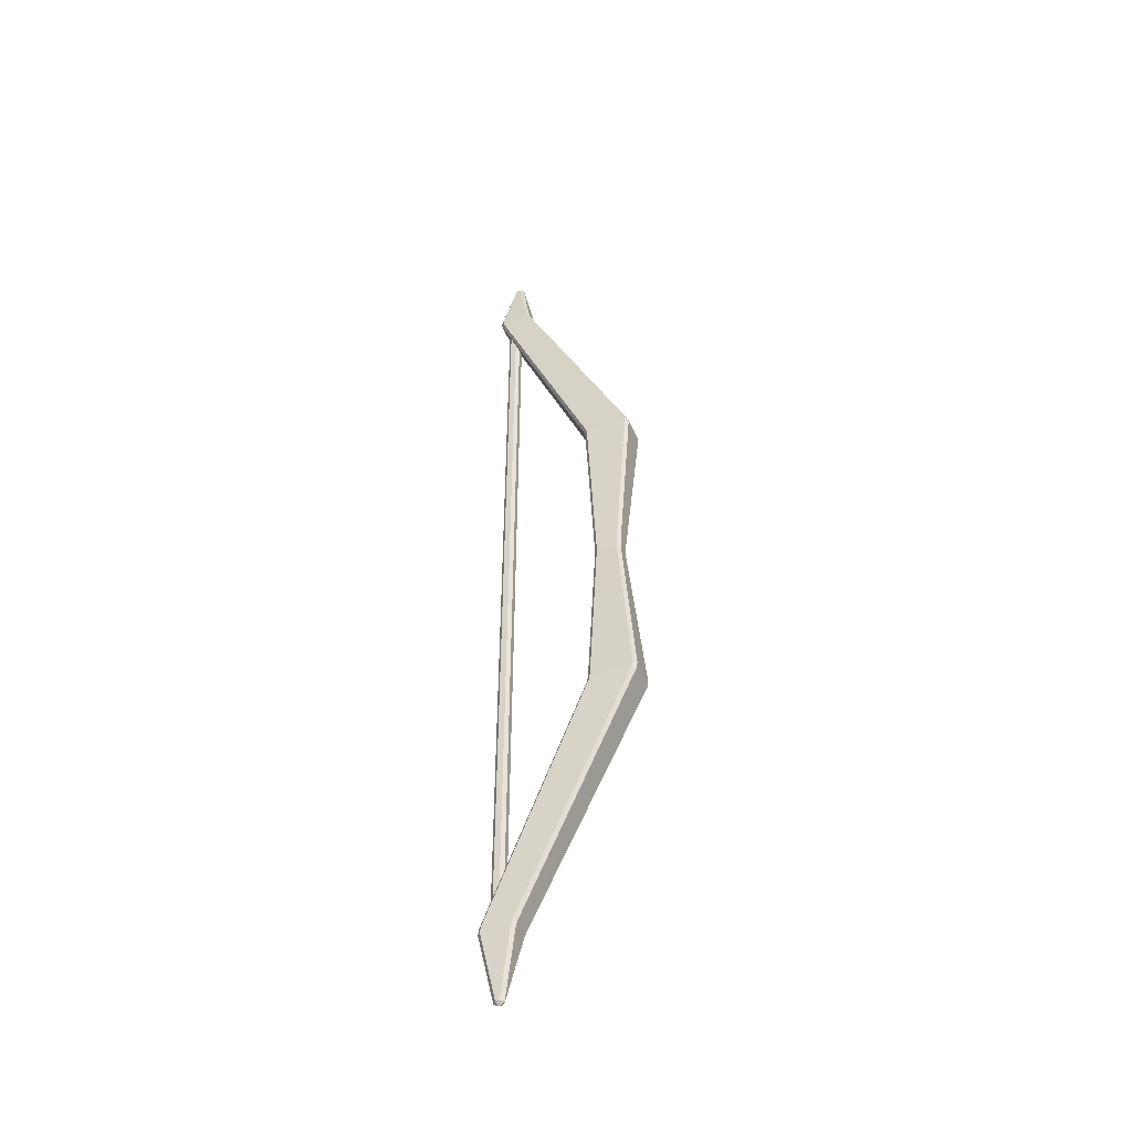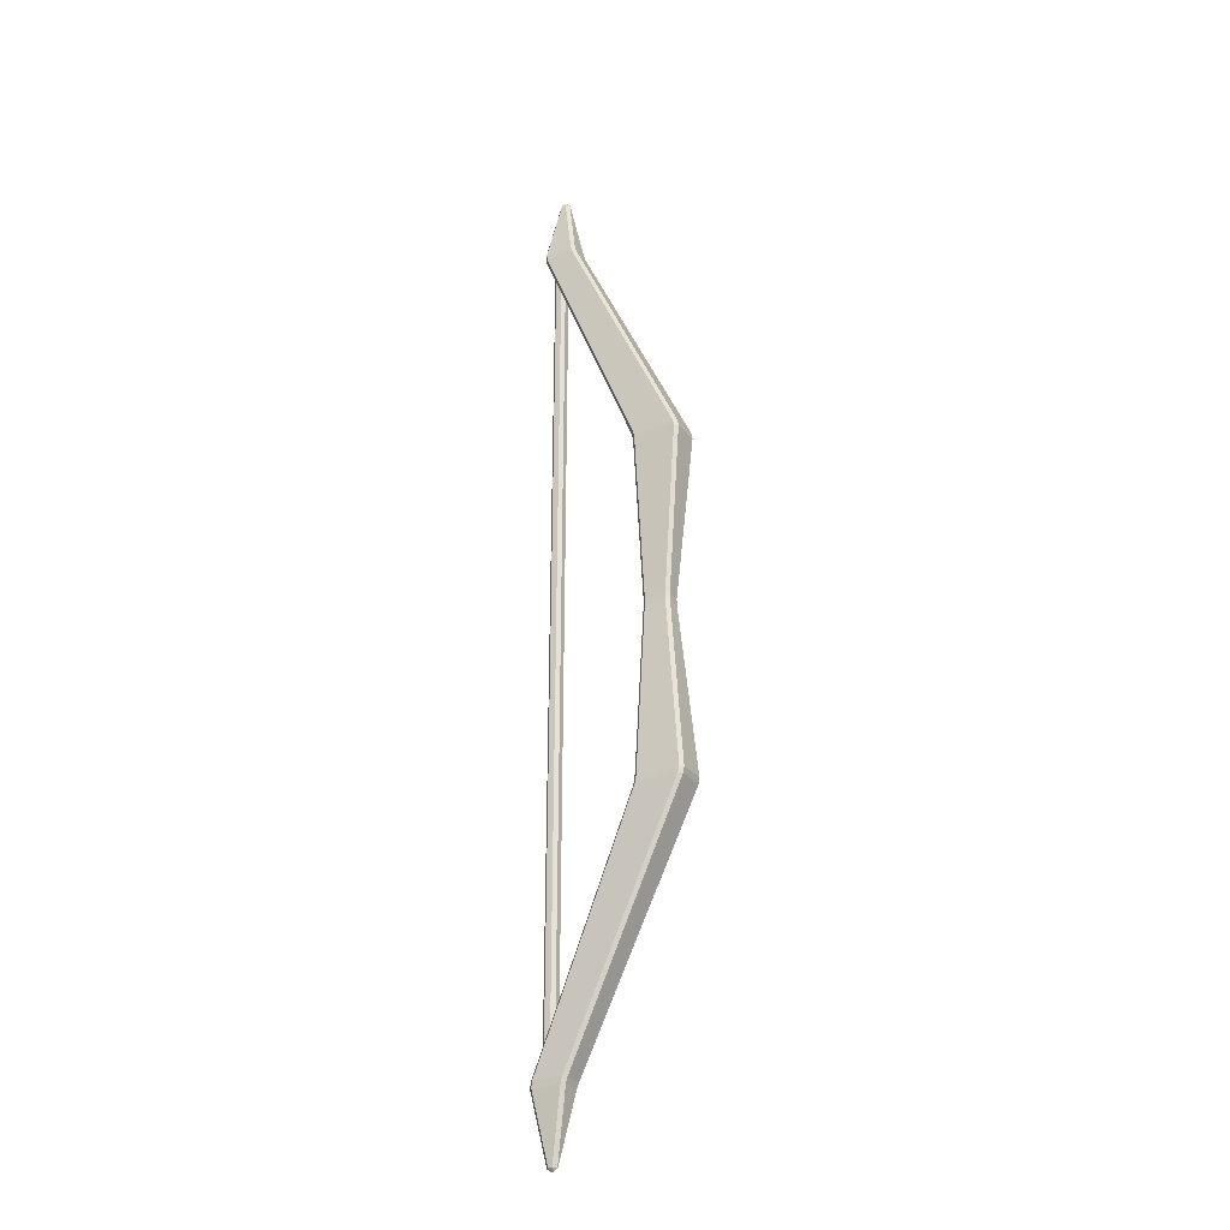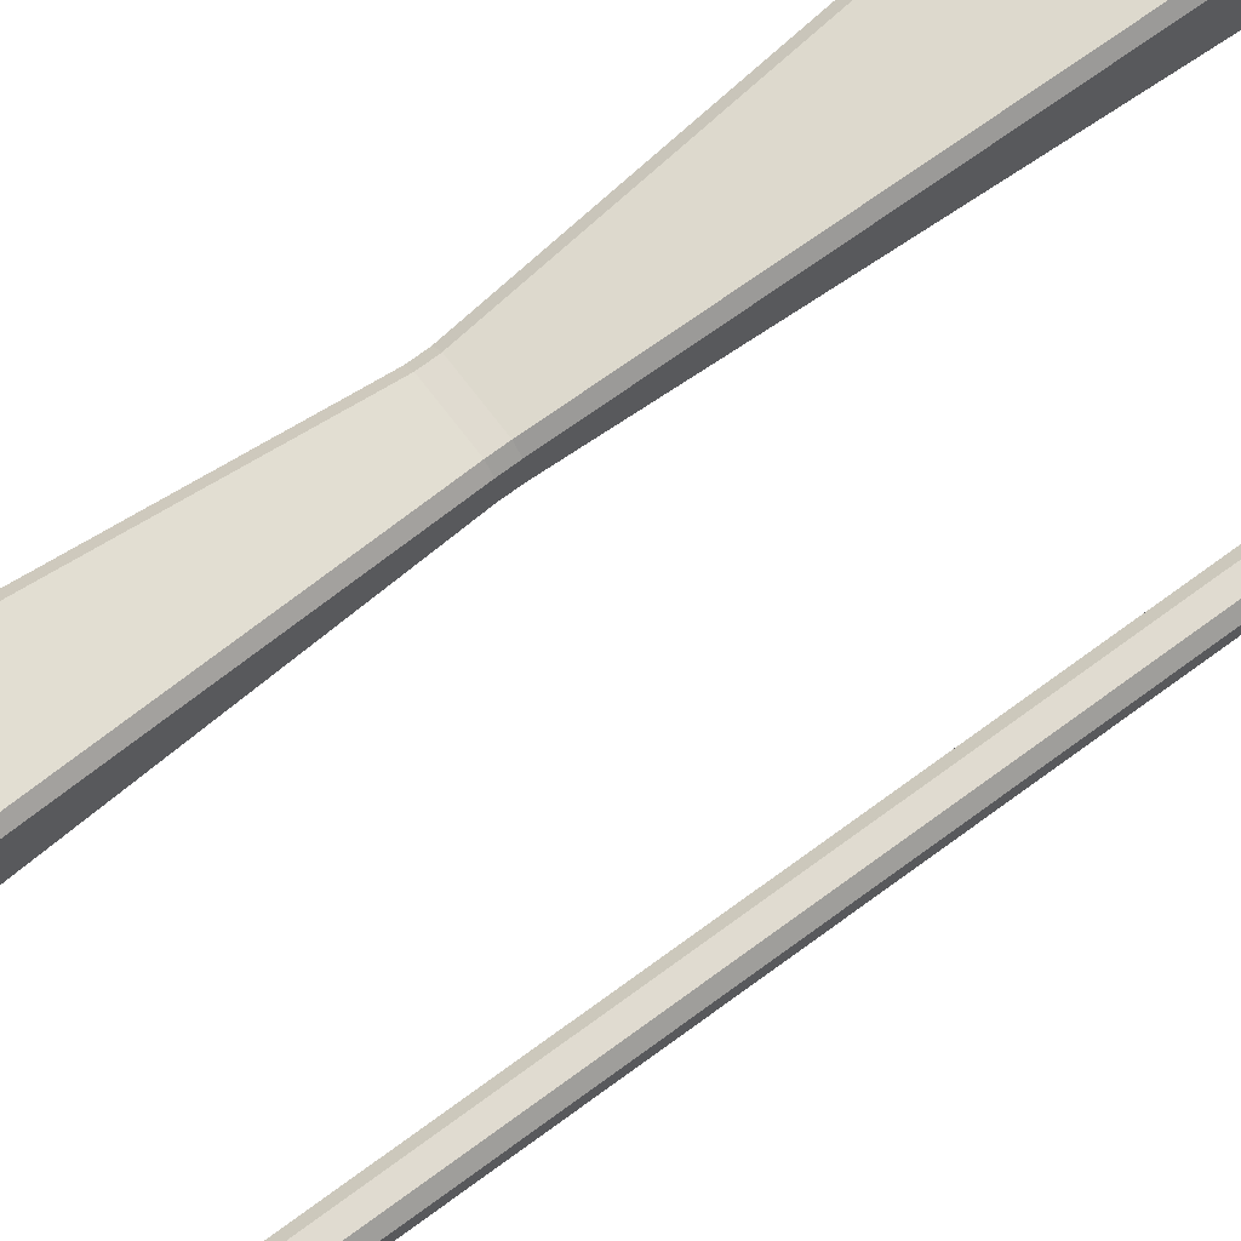
<metadata>
{"format":"obj","ext":"obj","renderer":"f3d","projection":"perspective","resolution":1024,"background":"white","views":[{"elev":-46.8,"azim":22.8,"up":"+Z"},{"elev":-28.4,"azim":30.4,"up":"+Z"},{"elev":69.8,"azim":-126.9,"up":"+Y"}]}
</metadata>
<code>
g Cube
v -0.26 0.0009222 1.215
v -0.2692 -1.444e-08 1.222
v -0.2679 0.008702 1.215
v -0.2679 -0.008702 1.215
v -0.2692 -1.537e-08 1.222
v -0.26 -0.0009222 1.215
v -0.2852 0.0009222 1.215
v -0.2774 0.008702 1.215
v -0.276 -1.444e-08 1.222
v -0.2774 -0.008702 1.215
v -0.2852 -0.0009222 1.215
v -0.276 -1.537e-08 1.222
v -0.26 0.0009222 -1.215
v -0.2679 0.008702 -1.215
v -0.2692 -1.444e-08 -1.222
v -0.2679 -0.008702 -1.215
v -0.26 -0.0009222 -1.215
v -0.2692 -1.537e-08 -1.222
v -0.2852 0.0009222 -1.215
v -0.276 -1.444e-08 -1.222
v -0.2774 0.008702 -1.215
v -0.2774 -0.008702 -1.215
v -0.276 -1.537e-08 -1.222
v -0.2852 -0.0009222 -1.215
v -0.2301 -0.0216 1.056
v -0.26 -0.0009222 1.215
v -0.26 0.0009222 1.215
v -0.2301 0.0216 1.056
v -0.04567 -0.0155 0.007704
v -0.04567 0.0155 0.007704
v -0.05992 0.03354 0.4257
v -0.05992 -0.03354 0.4257
v -0.06315 0.03375 0.4405
v -0.3136 0.02278 1.041
v -0.3136 -0.02278 1.041
v -0.06315 -0.03375 0.4405
v 0.04804 0.04145 0.4411
v -0.2336 0.0305 1.04
v -0.305 0.0305 1.04
v -0.05504 0.04145 0.4411
v 0.05174 0.04126 0.4257
v -0.05221 0.04126 0.4257
v -0.03796 0.02322 0.007701
v 0.01377 0.02322 0.007701
v -0.05504 -0.04145 0.4411
v -0.305 -0.0305 1.04
v -0.2336 -0.0305 1.04
v 0.04804 -0.04145 0.4411
v -0.05221 -0.04126 0.4257
v 0.05174 -0.04126 0.4257
v 0.01377 -0.02322 0.007701
v -0.03796 -0.02322 0.007701
v -0.2692 -1.444e-08 1.222
v -0.2692 -1.537e-08 1.222
v -0.276 -1.537e-08 1.222
v -0.276 -1.444e-08 1.222
v 0.02151 0.0155 0.007677
v 0.02151 -0.0155 0.007677
v 0.05948 -0.03354 0.4258
v 0.05948 0.03354 0.4258
v -0.2731 -0.01499 0.007709
v -0.2877 -0.01499 1.038
v -0.2731 -0.01499 1.038
v -0.2877 -0.01499 0.007709
v -0.2877 -0.01499 -0.007709
v -0.2731 -0.01499 -0.007709
v -0.3151 0.0216 1.056
v -0.2852 0.0009222 1.215
v -0.2852 -0.0009222 1.215
v -0.3151 -0.0216 1.056
v -0.3072 -0.02936 1.056
v -0.2774 -0.008702 1.215
v -0.2679 -0.008702 1.215
v -0.238 -0.02936 1.056
v -0.238 0.02936 1.056
v -0.2679 0.008702 1.215
v -0.2774 0.008702 1.215
v -0.3072 0.02936 1.056
v -0.2877 0.01499 0.007709
v -0.2731 0.01499 1.038
v -0.2877 0.01499 1.038
v -0.2731 0.01499 0.007709
v -0.2731 0.01499 -0.007709
v -0.2877 0.01499 -0.007709
v -0.2654 0.007281 0.007709
v -0.2654 -0.007281 0.007709
v -0.2654 -0.007281 1.038
v -0.2654 0.007281 1.038
v 0.0569 -0.03375 -0.4404
v 0.0569 0.03375 -0.4404
v -0.2254 0.02278 -1.041
v -0.2254 -0.02278 -1.041
v -0.2954 -0.007281 0.007709
v -0.2954 0.007281 0.007709
v -0.2954 0.007281 1.038
v -0.2954 -0.007281 1.038
v -0.2301 -0.0216 -1.056
v -0.2301 0.0216 -1.056
v -0.26 0.0009222 -1.215
v -0.26 -0.0009222 -1.215
v -0.04567 -0.0155 -0.007704
v -0.05992 -0.03354 -0.4257
v -0.05992 0.03354 -0.4257
v -0.04567 0.0155 -0.007704
v -0.06315 0.03375 -0.4405
v -0.06315 -0.03375 -0.4405
v -0.3136 -0.02278 -1.041
v -0.3136 0.02278 -1.041
v 0.04804 0.04145 -0.4411
v -0.305 0.0305 -1.04
v -0.2336 0.0305 -1.04
v -0.05504 0.04145 -0.4411
v -0.05221 0.04126 -0.4257
v 0.05174 0.04126 -0.4257
v -0.03796 0.02322 -0.007701
v 0.01377 0.02322 -0.007701
v 0.02151 0.0155 -0.007677
v 0.05948 0.03354 -0.4258
v 0.05948 -0.03354 -0.4258
v 0.02151 -0.0155 -0.007677
v -0.2692 -1.444e-08 -1.222
v -0.276 -1.444e-08 -1.222
v -0.276 -1.537e-08 -1.222
v -0.2692 -1.537e-08 -1.222
v 0.01377 -0.02322 -0.007701
v -0.05221 -0.04126 -0.4257
v -0.03796 -0.02322 -0.007701
v 0.05174 -0.04126 -0.4257
v -0.05504 -0.04145 -0.4411
v 0.04804 -0.04145 -0.4411
v -0.2336 -0.0305 -1.04
v -0.305 -0.0305 -1.04
v -0.2954 -0.007281 -0.007709
v -0.2954 -0.007281 -1.038
v -0.2954 0.007281 -1.038
v -0.2954 0.007281 -0.007709
v -0.3151 0.0216 -1.056
v -0.3151 -0.0216 -1.056
v -0.2852 -0.0009222 -1.215
v -0.2852 0.0009222 -1.215
v -0.3072 -0.02936 -1.056
v -0.238 -0.02936 -1.056
v -0.2679 -0.008702 -1.215
v -0.2774 -0.008702 -1.215
v -0.238 0.02936 -1.056
v -0.3072 0.02936 -1.056
v -0.2774 0.008702 -1.215
v -0.2679 0.008702 -1.215
v -0.2731 -0.01499 -0.007709
v -0.2731 -0.01499 -1.038
v -0.2877 -0.01499 -1.038
v -0.2877 -0.01499 -0.007709
v -0.2654 0.007281 -0.007709
v -0.2654 0.007281 -1.038
v -0.2654 -0.007281 -1.038
v -0.2654 -0.007281 -0.007709
v -0.2877 0.01499 -0.007709
v -0.2877 0.01499 -1.038
v -0.2731 0.01499 -1.038
v -0.2731 0.01499 -0.007709
v 0.0569 0.03375 0.4404
v 0.04804 0.04145 0.4411
v 0.05174 0.04126 0.4257
v 0.05948 0.03354 0.4258
v 0.04804 -0.04145 0.4411
v 0.0569 -0.03375 0.4404
v 0.05948 -0.03354 0.4258
v 0.05174 -0.04126 0.4257
v -0.06315 0.03375 0.4405
v -0.05992 0.03354 0.4257
v -0.05221 0.04126 0.4257
v -0.05504 0.04145 0.4411
v -0.05992 -0.03354 0.4257
v -0.06315 -0.03375 0.4405
v -0.05504 -0.04145 0.4411
v -0.05221 -0.04126 0.4257
v -0.2301 0.0216 1.056
v -0.238 0.02936 1.056
v -0.2336 0.0305 1.04
v -0.2254 0.02278 1.041
v -0.238 -0.02936 1.056
v -0.2301 -0.0216 1.056
v -0.2254 -0.02278 1.041
v -0.2336 -0.0305 1.04
v -0.3151 0.0216 1.056
v -0.3136 0.02278 1.041
v -0.305 0.0305 1.04
v -0.3072 0.02936 1.056
v -0.3072 -0.02936 1.056
v -0.305 -0.0305 1.04
v -0.3136 -0.02278 1.041
v -0.3151 -0.0216 1.056
v 0.0569 0.03375 -0.4404
v 0.05948 0.03354 -0.4258
v 0.05174 0.04126 -0.4257
v 0.04804 0.04145 -0.4411
v 0.04804 -0.04145 -0.4411
v 0.05174 -0.04126 -0.4257
v 0.05948 -0.03354 -0.4258
v 0.0569 -0.03375 -0.4404
v -0.06315 0.03375 -0.4405
v -0.05504 0.04145 -0.4411
v -0.05221 0.04126 -0.4257
v -0.05992 0.03354 -0.4257
v -0.05992 -0.03354 -0.4257
v -0.05221 -0.04126 -0.4257
v -0.05504 -0.04145 -0.4411
v -0.06315 -0.03375 -0.4405
v 0.02151 0.0155 0.007677
v 0.01377 0.02322 0.007701
v 0.01377 0.02322 -0.007701
v 0.02151 0.0155 -0.007677
v -0.03796 -0.02322 0.007701
v -0.03796 -0.02322 -0.007701
v -0.04567 -0.0155 -0.007704
v -0.04567 -0.0155 0.007704
v 0.01377 -0.02322 0.007701
v 0.02151 -0.0155 0.007677
v 0.02151 -0.0155 -0.007677
v 0.01377 -0.02322 -0.007701
v -0.04567 0.0155 0.007704
v -0.04567 0.0155 -0.007704
v -0.03796 0.02322 -0.007701
v -0.03796 0.02322 0.007701
v -0.2301 0.0216 -1.056
v -0.2254 0.02278 -1.041
v -0.2336 0.0305 -1.04
v -0.238 0.02936 -1.056
v -0.238 -0.02936 -1.056
v -0.2336 -0.0305 -1.04
v -0.2254 -0.02278 -1.041
v -0.2301 -0.0216 -1.056
v -0.3151 0.0216 -1.056
v -0.3072 0.02936 -1.056
v -0.305 0.0305 -1.04
v -0.3136 0.02278 -1.041
v -0.3072 -0.02936 -1.056
v -0.3151 -0.0216 -1.056
v -0.3136 -0.02278 -1.041
v -0.305 -0.0305 -1.04
v -0.2954 -0.007281 -0.007709
v -0.2954 -0.007281 0.007709
v -0.2877 -0.01499 0.007709
v -0.2877 -0.01499 -0.007709
v -0.2954 0.007281 -0.007709
v -0.2877 0.01499 0.007709
v -0.2954 0.007281 0.007709
v -0.2877 0.01499 -0.007709
v -0.2954 0.007281 -1.038
v -0.2877 0.01499 -1.038
v -0.2654 -0.007281 -0.007709
v -0.2731 -0.01499 0.007709
v -0.2654 -0.007281 0.007709
v -0.2731 -0.01499 -0.007709
v -0.2654 -0.007281 -1.038
v -0.2731 -0.01499 -1.038
v -0.2731 0.01499 -0.007709
v -0.2654 0.007281 0.007709
v -0.2731 0.01499 0.007709
v -0.2654 0.007281 -0.007709
v -0.2731 0.01499 -1.038
v -0.2654 0.007281 -1.038
v -0.03796 -0.02322 0.007701
v -0.04567 -0.0155 0.007704
v -0.05992 -0.03354 0.4257
v -0.05221 -0.04126 0.4257
v 0.0569 0.03375 0.4404
v 0.05948 0.03354 0.4258
v 0.05948 -0.03354 0.4258
v 0.0569 -0.03375 0.4404
v -0.06315 -0.03375 0.4405
v -0.05992 -0.03354 0.4257
v -0.05992 0.03354 0.4257
v -0.06315 0.03375 0.4405
v 0.05948 0.03354 0.4258
v 0.05174 0.04126 0.4257
v 0.01377 0.02322 0.007701
v 0.02151 0.0155 0.007677
v 0.05174 -0.04126 0.4257
v 0.05948 -0.03354 0.4258
v 0.02151 -0.0155 0.007677
v 0.01377 -0.02322 0.007701
v -0.05221 0.04126 0.4257
v -0.05992 0.03354 0.4257
v -0.04567 0.0155 0.007704
v -0.03796 0.02322 0.007701
v -0.03796 0.02322 0.007701
v -0.03796 0.02322 -0.007701
v 0.01377 0.02322 -0.007701
v 0.01377 0.02322 0.007701
v 0.02151 0.0155 0.007677
v 0.02151 0.0155 -0.007677
v 0.02151 -0.0155 -0.007677
v 0.02151 -0.0155 0.007677
v -0.04567 -0.0155 0.007704
v -0.04567 -0.0155 -0.007704
v -0.04567 0.0155 -0.007704
v -0.04567 0.0155 0.007704
v 0.01377 -0.02322 0.007701
v 0.01377 -0.02322 -0.007701
v -0.03796 -0.02322 -0.007701
v -0.03796 -0.02322 0.007701
v -0.238 -0.02936 1.056
v -0.2336 -0.0305 1.04
v -0.305 -0.0305 1.04
v -0.3072 -0.02936 1.056
v -0.2301 0.0216 1.056
v -0.2254 0.02278 1.041
v -0.2254 -0.02278 1.041
v -0.2301 -0.0216 1.056
v -0.3151 -0.0216 1.056
v -0.3136 -0.02278 1.041
v -0.3136 0.02278 1.041
v -0.3151 0.0216 1.056
v -0.3072 0.02936 1.056
v -0.305 0.0305 1.04
v -0.2336 0.0305 1.04
v -0.238 0.02936 1.056
v -0.05504 -0.04145 0.4411
v -0.06315 -0.03375 0.4405
v -0.3136 -0.02278 1.041
v -0.305 -0.0305 1.04
v -0.305 0.0305 1.04
v -0.3136 0.02278 1.041
v -0.06315 0.03375 0.4405
v -0.05504 0.04145 0.4411
v 0.0569 -0.03375 0.4404
v 0.04804 -0.04145 0.4411
v -0.2336 -0.0305 1.04
v -0.2254 -0.02278 1.041
v -0.2254 0.02278 1.041
v -0.2336 0.0305 1.04
v 0.04804 0.04145 0.4411
v 0.0569 0.03375 0.4404
v -0.2692 -1.537e-08 1.222
v -0.2679 -0.008702 1.215
v -0.2774 -0.008702 1.215
v -0.276 -1.537e-08 1.222
v -0.2692 -1.444e-08 1.222
v -0.26 0.0009222 1.215
v -0.26 -0.0009222 1.215
v -0.2692 -1.537e-08 1.222
v -0.276 -1.537e-08 1.222
v -0.2852 -0.0009222 1.215
v -0.2852 0.0009222 1.215
v -0.276 -1.444e-08 1.222
v -0.276 -1.444e-08 1.222
v -0.2774 0.008702 1.215
v -0.2679 0.008702 1.215
v -0.2692 -1.444e-08 1.222
v -0.3072 -0.02936 1.056
v -0.3151 -0.0216 1.056
v -0.2852 -0.0009222 1.215
v -0.2774 -0.008702 1.215
v -0.2774 0.008702 1.215
v -0.2852 0.0009222 1.215
v -0.3151 0.0216 1.056
v -0.3072 0.02936 1.056
v -0.2301 -0.0216 1.056
v -0.238 -0.02936 1.056
v -0.2679 -0.008702 1.215
v -0.26 -0.0009222 1.215
v -0.26 0.0009222 1.215
v -0.2679 0.008702 1.215
v -0.238 0.02936 1.056
v -0.2301 0.0216 1.056
v -0.2954 0.007281 -0.007709
v -0.2954 0.007281 0.007709
v -0.2954 -0.007281 0.007709
v -0.2954 -0.007281 -0.007709
v -0.2877 -0.01499 0.007709
v -0.2954 -0.007281 0.007709
v -0.2954 -0.007281 1.038
v -0.2877 -0.01499 1.038
v -0.2877 0.01499 1.038
v -0.2954 0.007281 1.038
v -0.2954 0.007281 0.007709
v -0.2877 0.01499 0.007709
v -0.2654 0.007281 1.038
v -0.2731 0.01499 1.038
v -0.2731 0.01499 0.007709
v -0.2654 0.007281 0.007709
v -0.2654 -0.007281 -0.007709
v -0.2654 -0.007281 0.007709
v -0.2654 0.007281 0.007709
v -0.2654 0.007281 -0.007709
v -0.2731 -0.01499 1.038
v -0.2654 -0.007281 1.038
v -0.2654 -0.007281 0.007709
v -0.2731 -0.01499 0.007709
v -0.04567 -0.0155 -0.007704
v -0.03796 -0.02322 -0.007701
v -0.05221 -0.04126 -0.4257
v -0.05992 -0.03354 -0.4257
v 0.05948 0.03354 -0.4258
v 0.0569 0.03375 -0.4404
v 0.0569 -0.03375 -0.4404
v 0.05948 -0.03354 -0.4258
v -0.05992 -0.03354 -0.4257
v -0.06315 -0.03375 -0.4405
v -0.06315 0.03375 -0.4405
v -0.05992 0.03354 -0.4257
v 0.05174 0.04126 -0.4257
v 0.05948 0.03354 -0.4258
v 0.02151 0.0155 -0.007677
v 0.01377 0.02322 -0.007701
v 0.05948 -0.03354 -0.4258
v 0.05174 -0.04126 -0.4257
v 0.01377 -0.02322 -0.007701
v 0.02151 -0.0155 -0.007677
v -0.05992 0.03354 -0.4257
v -0.05221 0.04126 -0.4257
v -0.03796 0.02322 -0.007701
v -0.04567 0.0155 -0.007704
v -0.2336 -0.0305 -1.04
v -0.238 -0.02936 -1.056
v -0.3072 -0.02936 -1.056
v -0.305 -0.0305 -1.04
v -0.2254 0.02278 -1.041
v -0.2301 0.0216 -1.056
v -0.2301 -0.0216 -1.056
v -0.2254 -0.02278 -1.041
v -0.3136 -0.02278 -1.041
v -0.3151 -0.0216 -1.056
v -0.3151 0.0216 -1.056
v -0.3136 0.02278 -1.041
v -0.305 0.0305 -1.04
v -0.3072 0.02936 -1.056
v -0.238 0.02936 -1.056
v -0.2336 0.0305 -1.04
v -0.06315 -0.03375 -0.4405
v -0.05504 -0.04145 -0.4411
v -0.305 -0.0305 -1.04
v -0.3136 -0.02278 -1.041
v -0.3136 0.02278 -1.041
v -0.305 0.0305 -1.04
v -0.05504 0.04145 -0.4411
v -0.06315 0.03375 -0.4405
v 0.04804 -0.04145 -0.4411
v 0.0569 -0.03375 -0.4404
v -0.2254 -0.02278 -1.041
v -0.2336 -0.0305 -1.04
v -0.2336 0.0305 -1.04
v -0.2254 0.02278 -1.041
v 0.0569 0.03375 -0.4404
v 0.04804 0.04145 -0.4411
v -0.2679 -0.008702 -1.215
v -0.2692 -1.537e-08 -1.222
v -0.276 -1.537e-08 -1.222
v -0.2774 -0.008702 -1.215
v -0.26 0.0009222 -1.215
v -0.2692 -1.444e-08 -1.222
v -0.2692 -1.537e-08 -1.222
v -0.26 -0.0009222 -1.215
v -0.2852 -0.0009222 -1.215
v -0.276 -1.537e-08 -1.222
v -0.276 -1.444e-08 -1.222
v -0.2852 0.0009222 -1.215
v -0.2774 0.008702 -1.215
v -0.276 -1.444e-08 -1.222
v -0.2692 -1.444e-08 -1.222
v -0.2679 0.008702 -1.215
v -0.3151 -0.0216 -1.056
v -0.3072 -0.02936 -1.056
v -0.2774 -0.008702 -1.215
v -0.2852 -0.0009222 -1.215
v -0.2852 0.0009222 -1.215
v -0.2774 0.008702 -1.215
v -0.3072 0.02936 -1.056
v -0.3151 0.0216 -1.056
v -0.238 -0.02936 -1.056
v -0.2301 -0.0216 -1.056
v -0.26 -0.0009222 -1.215
v -0.2679 -0.008702 -1.215
v -0.2679 0.008702 -1.215
v -0.26 0.0009222 -1.215
v -0.2301 0.0216 -1.056
v -0.238 0.02936 -1.056
v -0.2954 -0.007281 -0.007709
v -0.2877 -0.01499 -0.007709
v -0.2877 -0.01499 -1.038
v -0.2954 -0.007281 -1.038
v 0.0569 -0.03375 0.4404
v -0.2254 -0.02278 1.041
v -0.2254 0.02278 1.041
v 0.0569 0.03375 0.4404
g Cube_0
f 3 2 1
f 6 5 4
f 9 8 7
f 12 11 10
f 15 14 13
f 18 17 16
f 21 20 19
f 24 23 22
f 27 26 25
f 28 27 25
f 31 30 29
f 32 31 29
f 35 34 33
f 36 35 33
f 39 38 37
f 40 39 37
f 37 41 40
f 41 42 40
f 42 41 43
f 41 44 43
f 47 46 45
f 48 47 45
f 45 49 48
f 49 50 48
f 50 49 51
f 49 52 51
f 55 54 53
f 56 55 53
f 59 58 57
f 60 59 57
f 63 62 61
f 62 64 61
f 61 64 65
f 66 61 65
f 69 68 67
f 70 69 67
f 73 72 71
f 74 73 71
f 77 76 75
f 78 77 75
f 81 80 79
f 80 82 79
f 79 82 83
f 84 79 83
f 87 86 85
f 88 87 85
f 91 90 89
f 92 91 89
f 95 94 93
f 96 95 93
f 99 98 97
f 100 99 97
f 103 102 101
f 104 103 101
f 107 106 105
f 108 107 105
f 111 110 109
f 110 112 109
f 109 112 113
f 114 109 113
f 114 113 115
f 116 114 115
f 119 118 117
f 120 119 117
f 123 122 121
f 124 123 121
f 127 126 125
f 126 128 125
f 126 129 128
f 129 130 128
f 131 130 129
f 132 131 129
f 135 134 133
f 136 135 133
f 139 138 137
f 140 139 137
f 143 142 141
f 144 143 141
f 147 146 145
f 148 147 145
f 151 150 149
f 152 151 149
f 155 154 153
f 156 155 153
f 159 158 157
f 160 159 157
f 163 162 161
f 164 163 161
f 167 166 165
f 168 167 165
f 171 170 169
f 172 171 169
f 175 174 173
f 176 175 173
f 179 178 177
f 180 179 177
f 183 182 181
f 184 183 181
f 187 186 185
f 188 187 185
f 191 190 189
f 192 191 189
f 195 194 193
f 196 195 193
f 199 198 197
f 200 199 197
f 203 202 201
f 204 203 201
f 207 206 205
f 208 207 205
f 211 210 209
f 212 211 209
f 215 214 213
f 216 215 213
f 219 218 217
f 220 219 217
f 223 222 221
f 224 223 221
f 227 226 225
f 228 227 225
f 231 230 229
f 232 231 229
f 235 234 233
f 236 235 233
f 239 238 237
f 240 239 237
f 243 242 241
f 244 243 241
f 247 246 245
f 246 248 245
f 245 248 249
f 248 250 249
f 253 252 251
f 252 254 251
f 251 254 255
f 254 256 255
f 259 258 257
f 258 260 257
f 257 260 261
f 260 262 261
f 265 264 263
f 266 265 263
f 269 268 267
f 270 269 267
f 273 272 271
f 274 273 271
f 277 276 275
f 278 277 275
f 281 280 279
f 282 281 279
f 285 284 283
f 286 285 283
f 289 288 287
f 290 289 287
f 293 292 291
f 294 293 291
f 297 296 295
f 298 297 295
f 301 300 299
f 302 301 299
f 305 304 303
f 306 305 303
f 309 308 307
f 310 309 307
f 313 312 311
f 314 313 311
f 317 316 315
f 318 317 315
f 321 320 319
f 322 321 319
f 325 324 323
f 326 325 323
f 329 328 327
f 330 329 327
f 333 332 331
f 334 333 331
f 337 336 335
f 338 337 335
f 341 340 339
f 342 341 339
f 345 344 343
f 346 345 343
f 349 348 347
f 350 349 347
f 353 352 351
f 354 353 351
f 357 356 355
f 358 357 355
f 361 360 359
f 362 361 359
f 365 364 363
f 366 365 363
f 369 368 367
f 370 369 367
f 373 372 371
f 374 373 371
f 377 376 375
f 378 377 375
f 381 380 379
f 382 381 379
f 385 384 383
f 386 385 383
f 389 388 387
f 390 389 387
f 393 392 391
f 394 393 391
f 397 396 395
f 398 397 395
f 401 400 399
f 402 401 399
f 405 404 403
f 406 405 403
f 409 408 407
f 410 409 407
f 413 412 411
f 414 413 411
f 417 416 415
f 418 417 415
f 421 420 419
f 422 421 419
f 425 424 423
f 426 425 423
f 429 428 427
f 430 429 427
f 433 432 431
f 434 433 431
f 437 436 435
f 438 437 435
f 441 440 439
f 442 441 439
f 445 444 443
f 446 445 443
f 449 448 447
f 450 449 447
f 453 452 451
f 454 453 451
f 457 456 455
f 458 457 455
f 461 460 459
f 462 461 459
f 465 464 463
f 466 465 463
f 469 468 467
f 470 469 467
f 473 472 471
f 474 473 471
f 477 476 475
f 478 477 475
f 481 480 479
f 482 481 479
f 485 484 483
f 486 485 483

</code>
